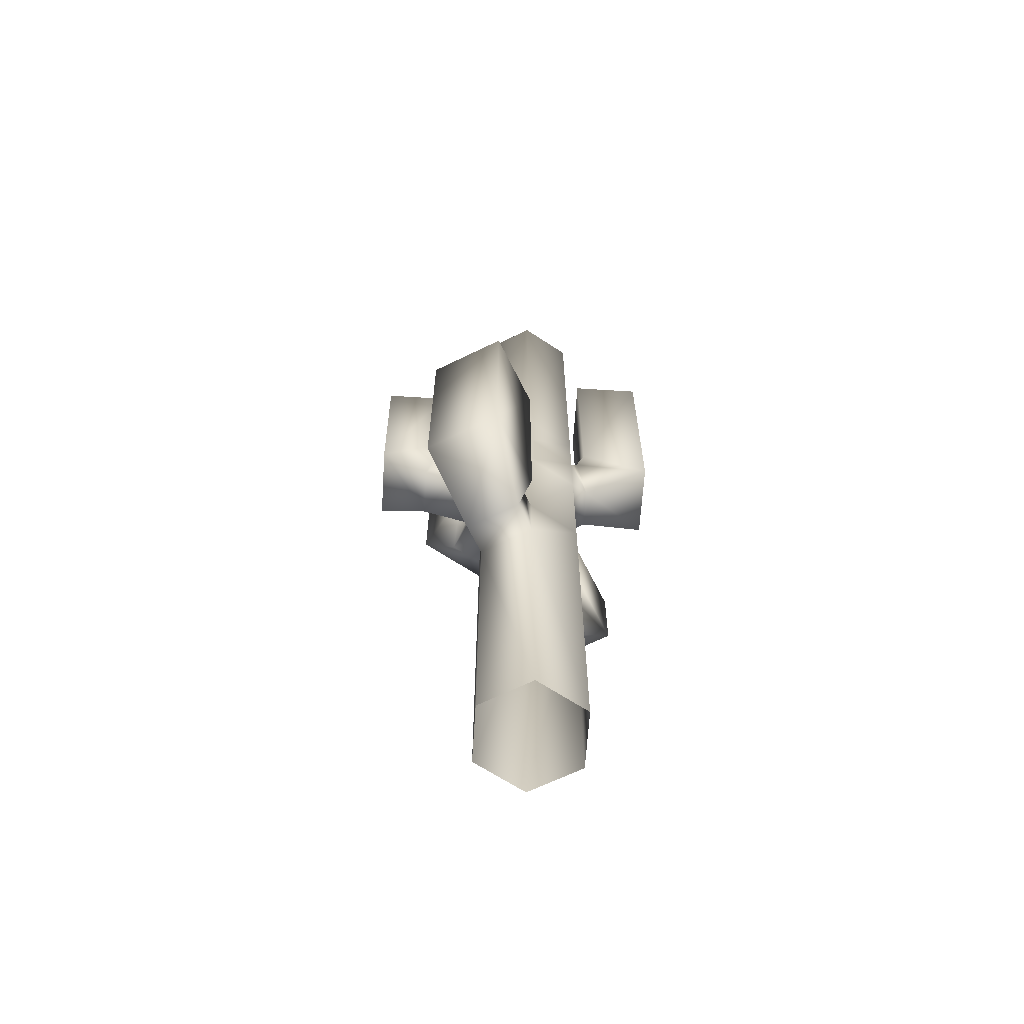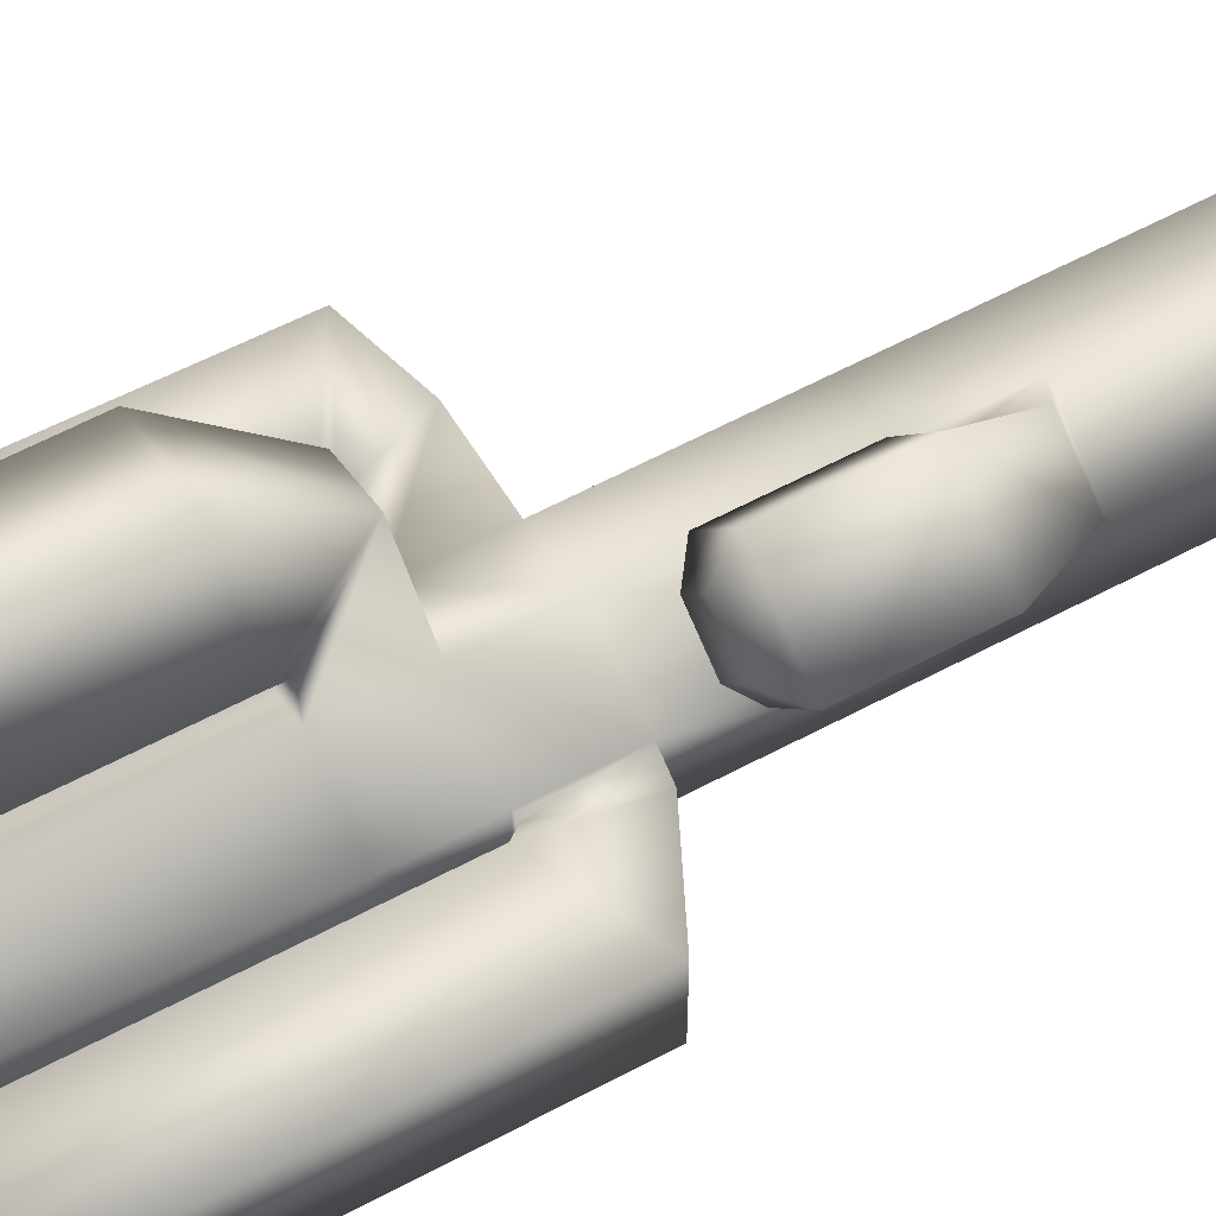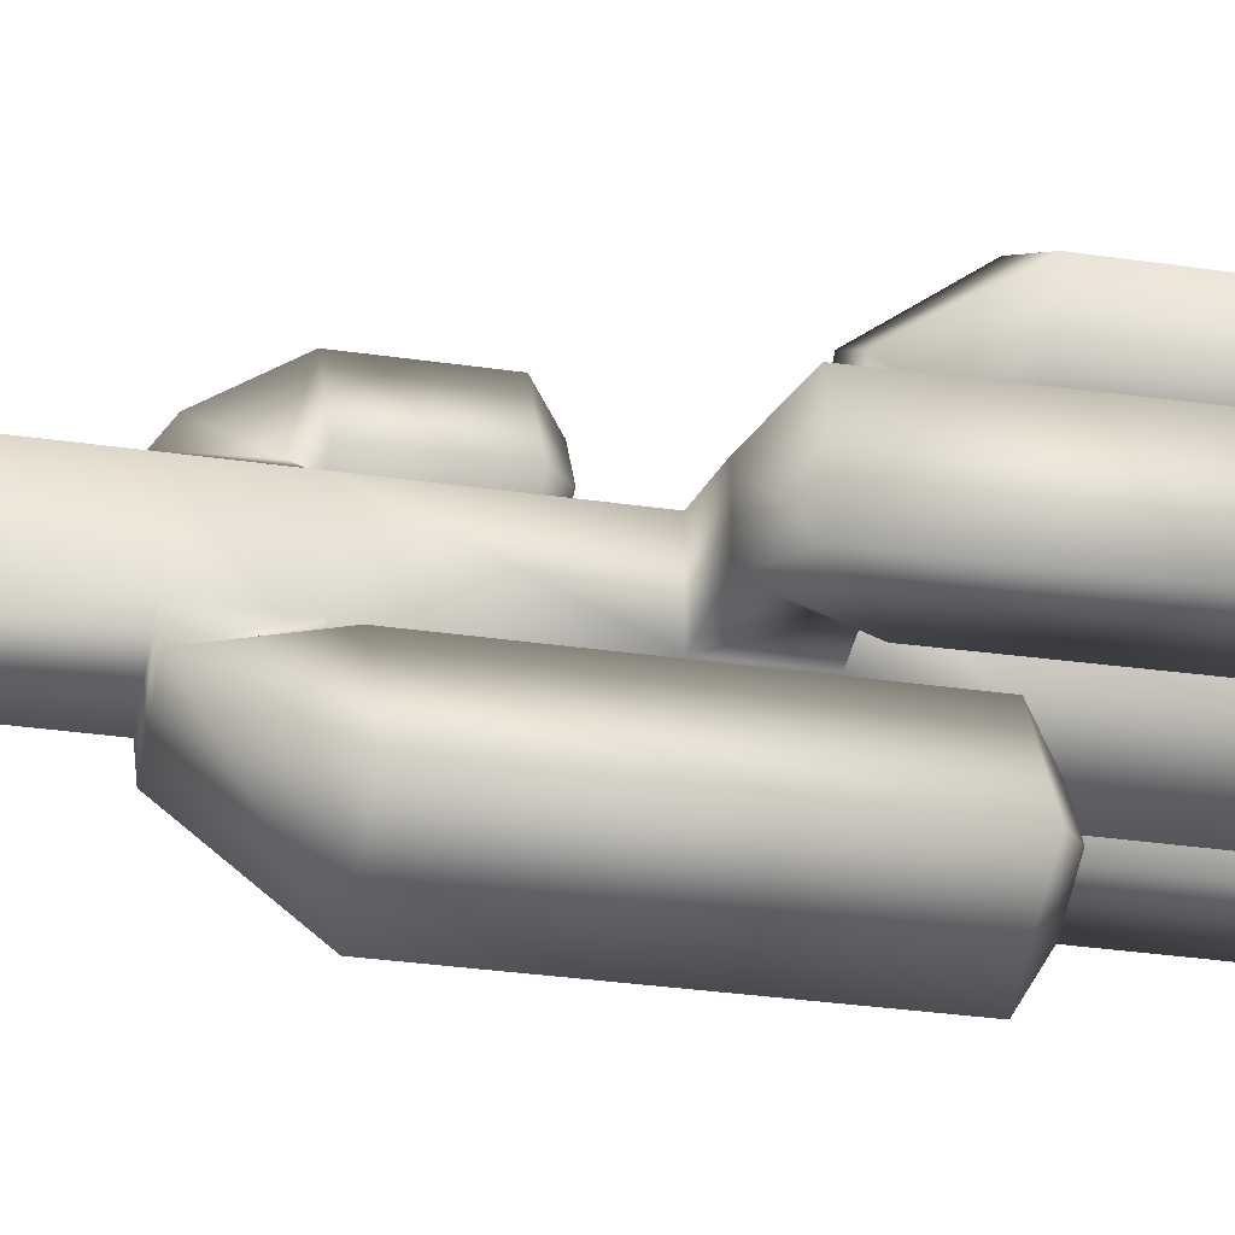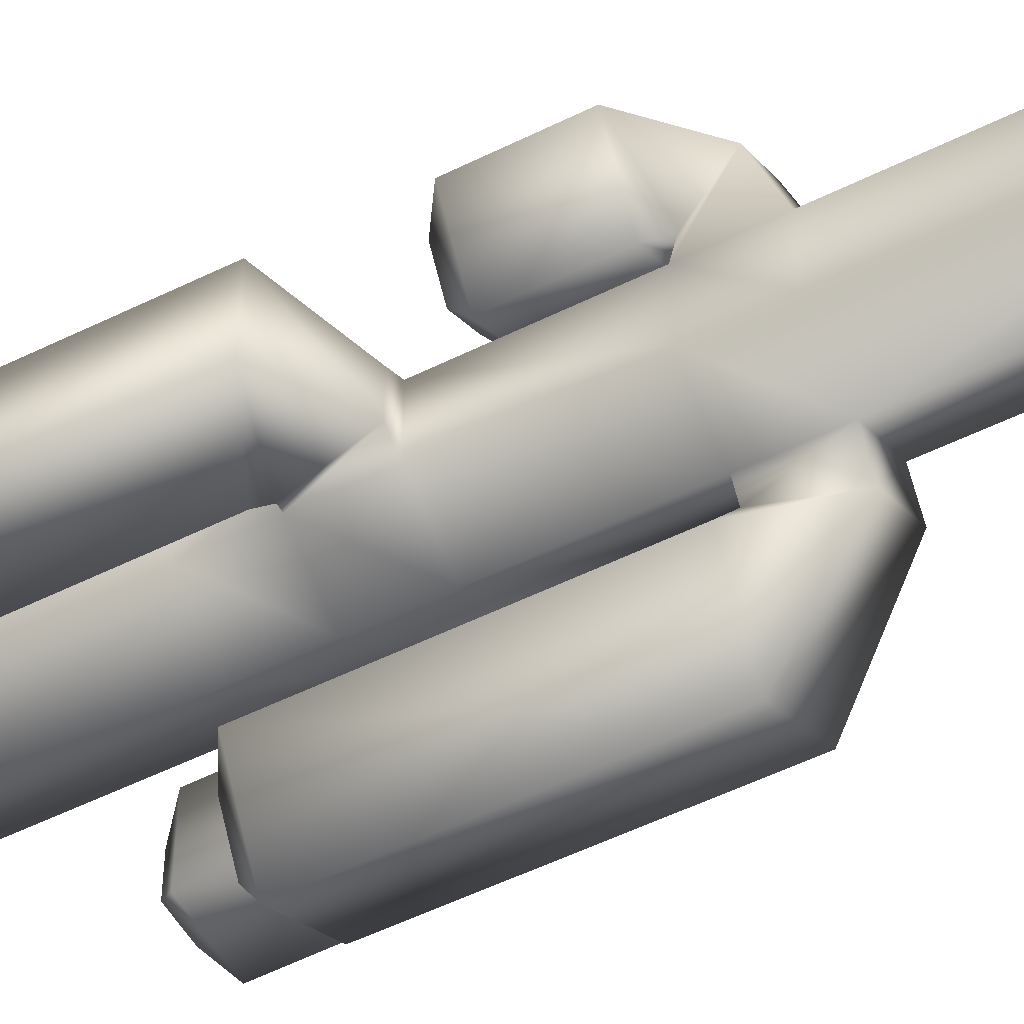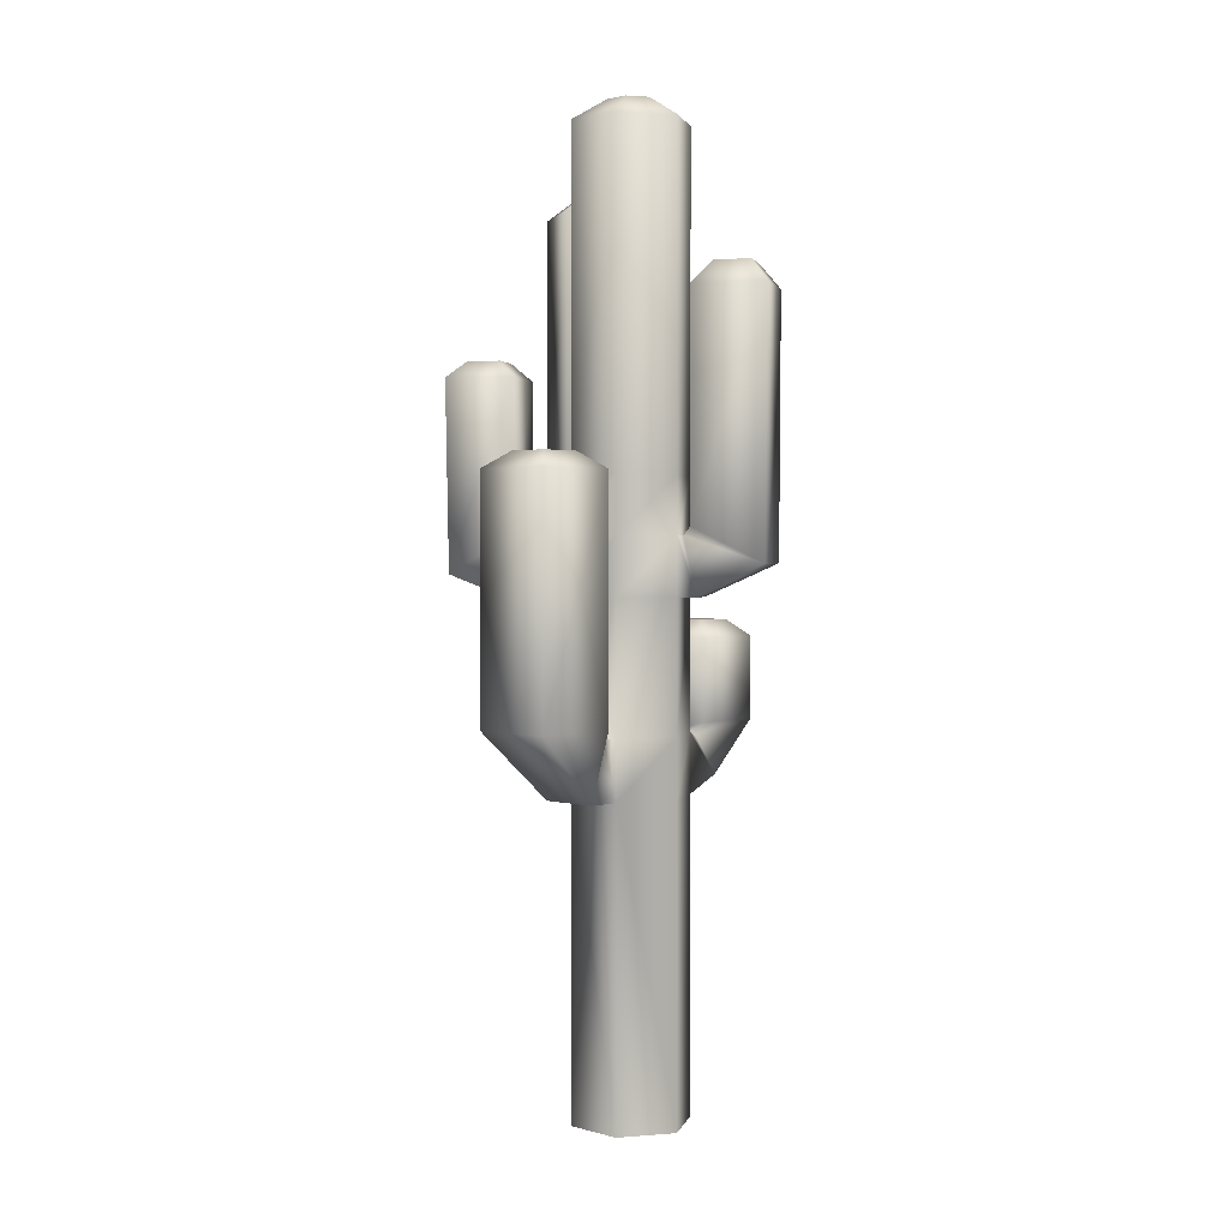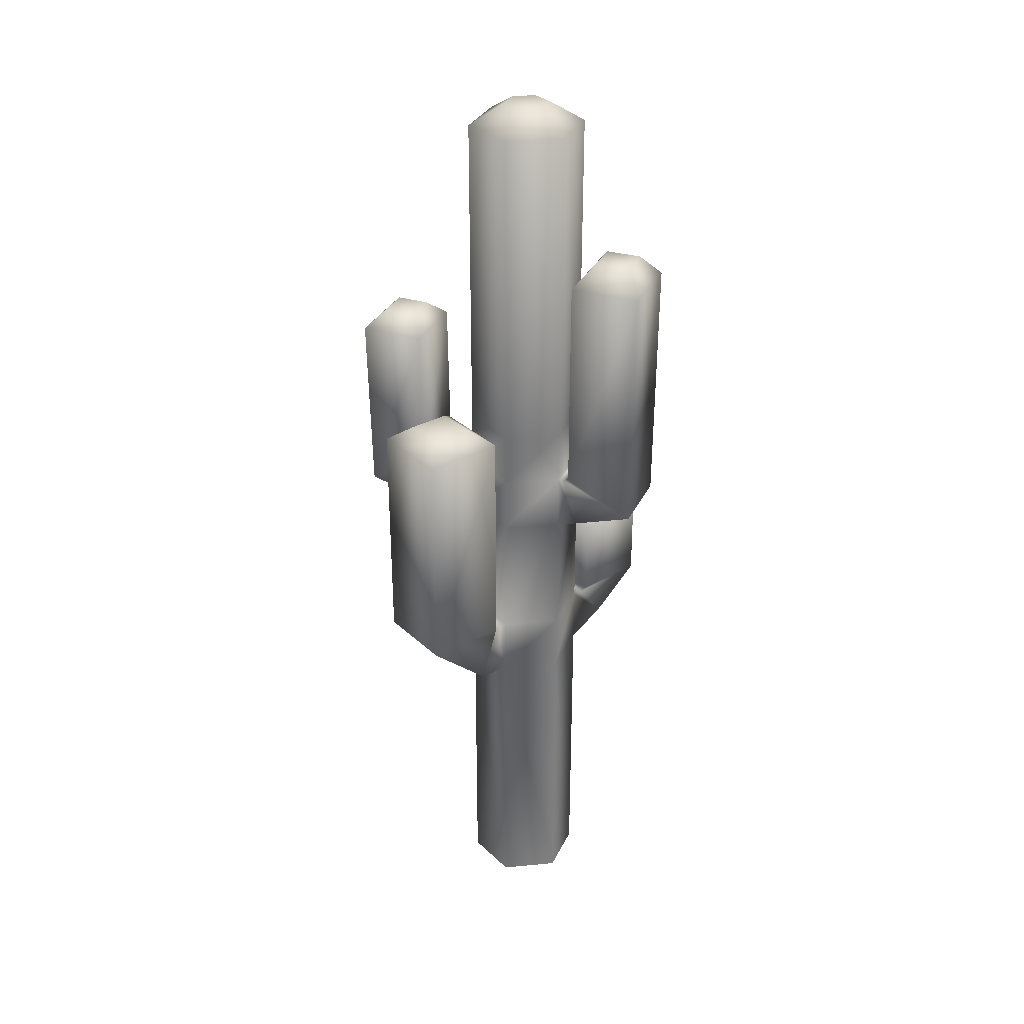
<metadata>
{"format":"obj","ext":"obj","renderer":"f3d","projection":"perspective","resolution":1024,"background":"white","views":[{"elev":-65.3,"azim":176.3,"up":"+Y"},{"elev":62.9,"azim":-118.1,"up":"+Z"},{"elev":-28.3,"azim":77.1,"up":"+Z"},{"elev":-51.8,"azim":-61.6,"up":"+Z"},{"elev":1.8,"azim":-166.0,"up":"+Y"},{"elev":31.6,"azim":-157.7,"up":"+Y"}]}
</metadata>
<code>
v  0.1225 0 0.0707
v  0.1225 0.7484 0.0707
v  -0 0.7484 0.1414
v  -0 0 0.1414
v  0.1225 0 -0.0707
v  0.1225 0.7484 -0.0707
v  -0 0 -0.1414
v  -0 0.7484 -0.1414
v  -0.1225 0 -0.0707
v  -0.1225 0.7484 -0.0707
v  -0.1225 0 0.0707
v  -0.1225 0.7484 0.0707
v  0.0482 2.325 0.0278
v  0.0482 2.325 -0.0278
v  -0 2.325 -0.0556
v  -0 2.325 0.0556
v  -0 2.274 0.1414
v  0.1225 2.274 0.0707
v  0.1225 2.274 -0.0707
v  -0 2.274 -0.1414
v  -0.0482 2.325 -0.0278
v  -0.1225 2.274 -0.0707
v  -0.0482 2.325 0.0278
v  -0.1225 2.274 0.0707
v  0.1225 1.203 0.0707
v  -0 1.203 0.1414
v  -0 0.8912 0.1414
v  0.1225 0.8912 0.0707
v  0.1225 1.203 -0.0707
v  0.1225 0.8912 -0.0707
v  -0 1.203 -0.1414
v  -0 0.8912 -0.1414
v  -0.1225 1.203 -0.0707
v  -0.1225 0.8912 -0.0707
v  -0.1225 1.203 0.0707
v  -0.1225 0.8912 0.0707
v  0.1225 1.343 0.0707
v  -0 1.343 0.1414
v  0.2908 1.739 -0.0633
v  0.2908 1.739 0.0229
v  0.3689 1.74 0.0229
v  0.3689 1.74 -0.0633
v  -0 1.343 -0.1414
v  0.1225 1.343 -0.0707
v  -0.1225 1.343 -0.0707
v  -0.1993 1.955 0.0452
v  -0.1993 1.955 -0.0452
v  -0.285 1.955 -0.0452
v  -0.285 1.955 0.0452
v  -0.1225 1.343 0.0707
v  0.1634 2.142 0.1839
v  0.0776 2.142 0.2334
v  0.1253 2.142 0.3162
v  0.2111 2.142 0.2666
v  0.1225 1.477 -0.0707
v  0.1225 1.477 0.0707
v  -0 1.477 -0.1414
v  -0.1225 1.477 -0.0707
v  -0.1225 1.477 0.0707
v  -0 1.477 0.1414
v  -0.1618 1.203 -0.0479
v  -0.1372 1.343 -0.0707
v  -0.1618 1.203 0.0479
v  -0.1372 1.343 0.0707
v  -0.3248 1.28 -0.0904
v  -0.1567 1.363 -0.0904
v  -0.3248 1.28 0.0904
v  -0.1567 1.363 0.0904
v  -0.328 1.901 -0.0904
v  -0.1566 1.9 -0.0904
v  -0.328 1.901 0.0904
v  -0.1566 1.9 0.0904
v  0.2811 1.205 0.0376
v  0.2349 1.33 0.0376
v  0.2811 1.205 -0.0781
v  0.2349 1.33 -0.0781
v  0.3999 1.254 0.066
v  0.2473 1.347 0.066
v  0.3999 1.254 -0.1064
v  0.2473 1.347 -0.1064
v  0.408 1.7 0.066
v  0.2518 1.7 0.066
v  0.408 1.7 -0.1064
v  0.2518 1.7 -0.1064
v  0.0697 1.526 -0.2199
v  0.1555 1.526 -0.1703
v  0.2055 1.526 -0.2568
v  0.1196 1.526 -0.3063
v  -0.061 1.147 0.1892
v  -0.1334 1.147 0.1474
v  -0.1754 1.147 0.2203
v  -0.1031 1.147 0.2621
v  0.1422 0.8912 -0.1048
v  0.0197 0.8912 -0.1755
v  0.1606 0.7484 -0.1368
v  0.0381 0.7484 -0.2075
v  0.1735 0.9147 -0.1023
v  0.0019 0.9147 -0.2014
v  0.2733 0.9147 -0.2752
v  0.1017 0.9147 -0.3743
v  0.1735 1.487 -0.1023
v  0.0019 1.487 -0.2014
v  0.2733 1.487 -0.2752
v  0.1017 1.487 -0.3743
v  0.1365 1.468 0.1129
v  0.1937 1.351 0.2121
v  0.0295 1.468 0.1746
v  0.0868 1.351 0.2738
v  0.1824 1.504 0.1177
v  0.2779 1.504 0.2832
v  0.0108 1.504 0.2168
v  0.1063 1.504 0.3823
v  0.1824 2.103 0.1177
v  0.2779 2.103 0.2832
v  0.0108 2.103 0.2168
v  0.1063 2.103 0.3823
v  -0.0331 0.8756 0.1678
v  -0.0649 0.7855 0.2229
v  -0.1287 0.8756 0.1126
v  -0.1606 0.7855 0.1677
v  -0.0879 0.9125 0.3194
v  -0.0037 0.9125 0.1737
v  -0.1485 0.9125 0.0901
v  -0.2327 0.9125 0.2358
v  -0.0037 1.107 0.1737
v  -0.0879 1.107 0.3194
v  -0.1485 1.107 0.0901
v  -0.2327 1.107 0.2358
g Cylinder01
f 1 2 3 4
f 5 6 2 1
f 7 8 6 5
f 9 10 8 7
f 11 12 10 9
f 4 3 12 11
f 13 14 15 16
f 13 16 17 18
f 14 13 18 19
f 15 14 19 20
f 21 15 20 22
f 23 21 22 24
f 16 23 24 17
f 25 26 27 28
f 29 25 28 30
f 31 29 30 32
f 33 31 32 34
f 35 33 34 36
f 26 35 36 27
f 37 38 26 25
f 39 40 41 42
f 43 44 29 31
f 45 43 31 33
f 46 47 48 49
f 38 50 35 26
f 51 52 53 54
f 55 56 37 44
f 57 55 44 43
f 58 57 43 45
f 59 58 45 50
f 60 59 50 38
f 45 33 61 62
f 33 35 63 61
f 35 50 64 63
f 50 45 62 64
f 62 61 65 66
f 61 63 67 65
f 63 64 68 67
f 64 62 66 68
f 66 65 69 70
f 65 67 71 69
f 67 68 72 71
f 68 66 70 72
f 70 69 48 47
f 69 71 49 48
f 71 72 46 49
f 72 70 47 46
f 37 25 73 74
f 25 29 75 73
f 29 44 76 75
f 44 37 74 76
f 74 73 77 78
f 73 75 79 77
f 75 76 80 79
f 76 74 78 80
f 78 77 81 82
f 77 79 83 81
f 84 83 79 80
f 80 78 82 84
f 82 81 41 40
f 81 83 42 41
f 83 84 39 42
f 84 82 40 39
f 28 27 3 2
f 30 28 2 6
f 85 86 87 88
f 34 32 8 10
f 36 34 10 12
f 89 90 91 92
f 32 30 93 94
f 30 6 95 93
f 6 8 96 95
f 8 32 94 96
f 94 93 97 98
f 97 93 95 99
f 95 96 100 99
f 96 94 98 100
f 98 97 101 102
f 97 99 103 101
f 99 100 104 103
f 100 98 102 104
f 102 101 86 85
f 101 103 87 86
f 103 104 88 87
f 104 102 85 88
f 18 17 60 56
f 19 18 56 55
f 20 19 55 57
f 22 20 57 58
f 24 22 58 59
f 17 24 59 60
f 37 56 105 106
f 56 60 107 105
f 60 38 108 107
f 38 37 106 108
f 106 105 109 110
f 105 107 111 109
f 111 107 108 112
f 108 106 110 112
f 110 109 113 114
f 109 111 115 113
f 111 112 116 115
f 112 110 114 116
f 114 113 51 54
f 113 115 52 51
f 115 116 53 52
f 116 114 54 53
f 3 27 117 118
f 27 36 119 117
f 36 12 120 119
f 12 3 118 120
f 121 118 117 122
f 117 119 123 122
f 124 123 119 120
f 120 118 121 124
f 121 122 125 126
f 122 123 127 125
f 123 124 128 127
f 124 121 126 128
f 126 125 89 92
f 125 127 90 89
f 127 128 91 90
f 128 126 92 91
f 21 23 16 15

</code>
